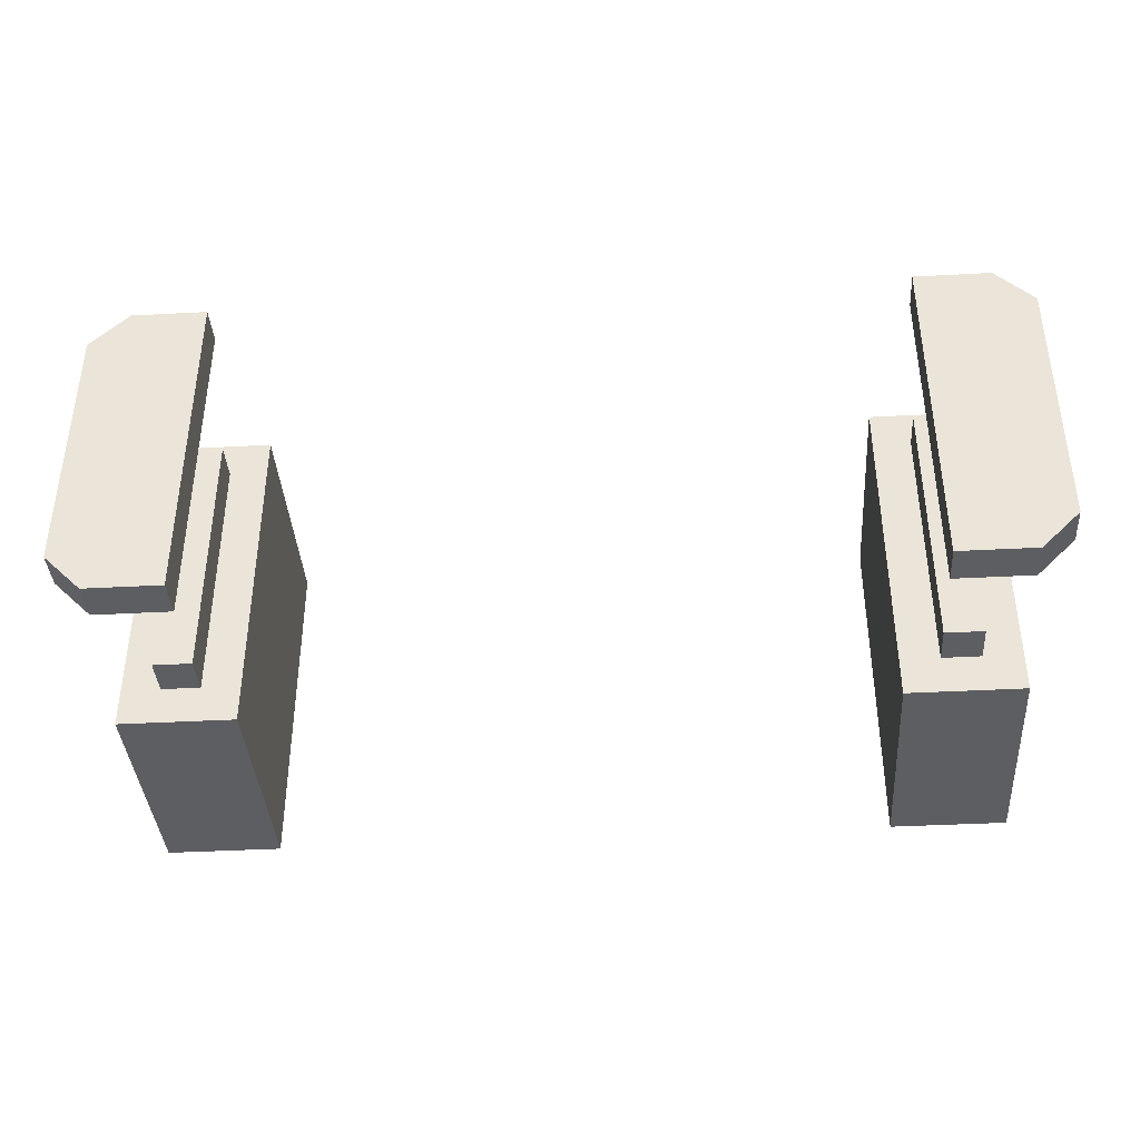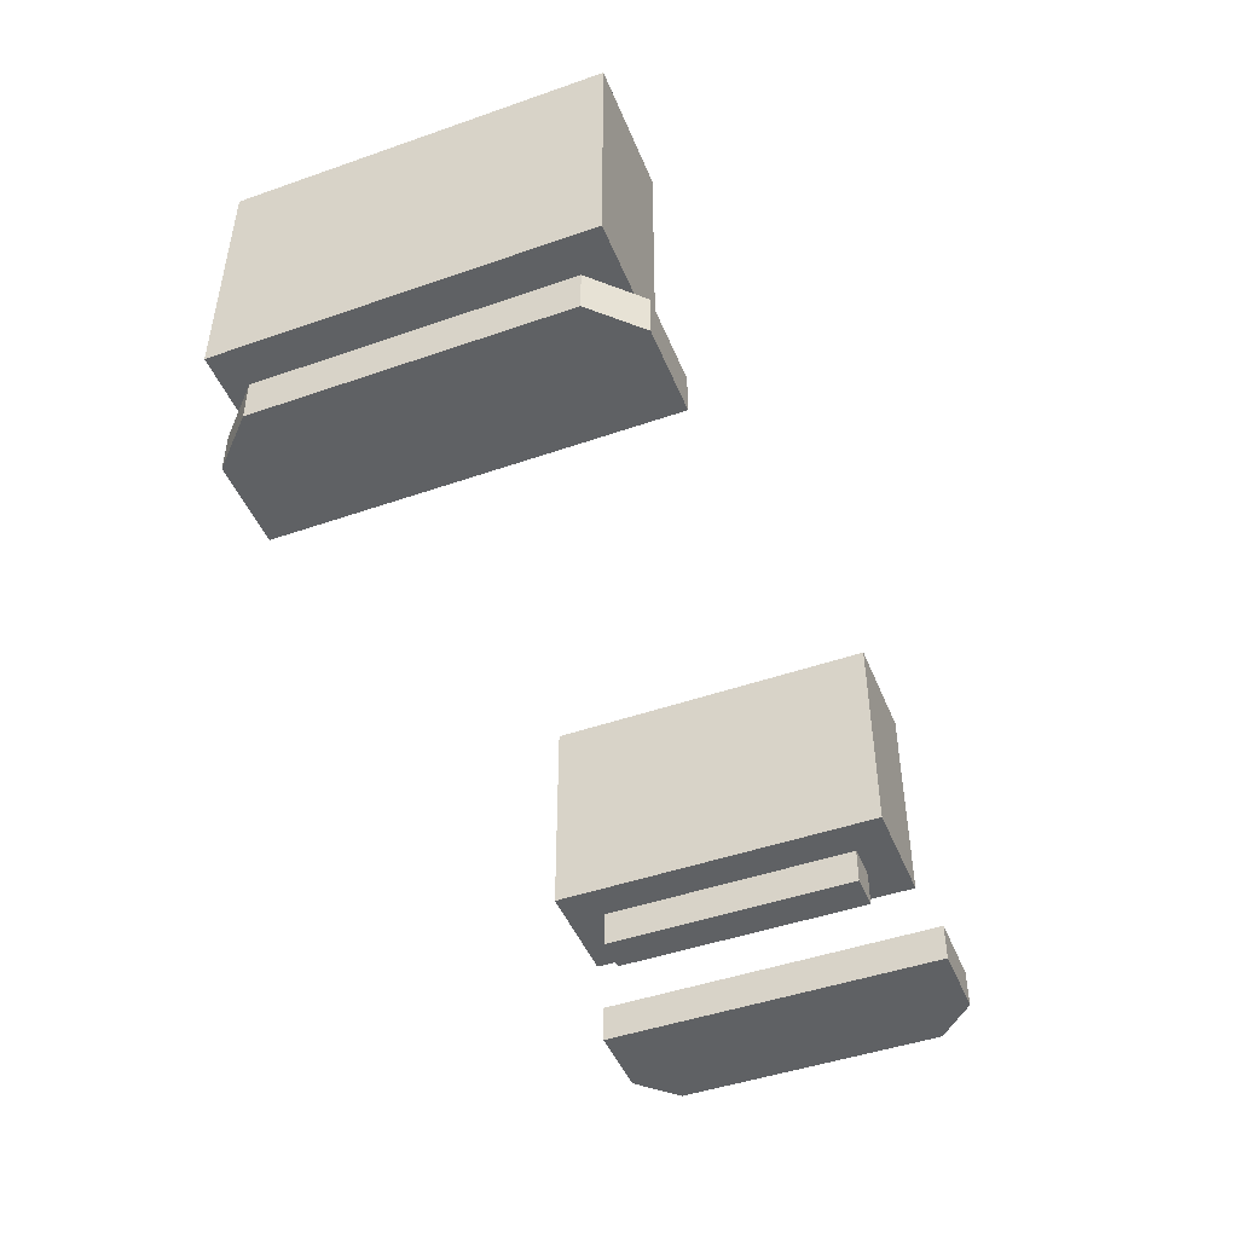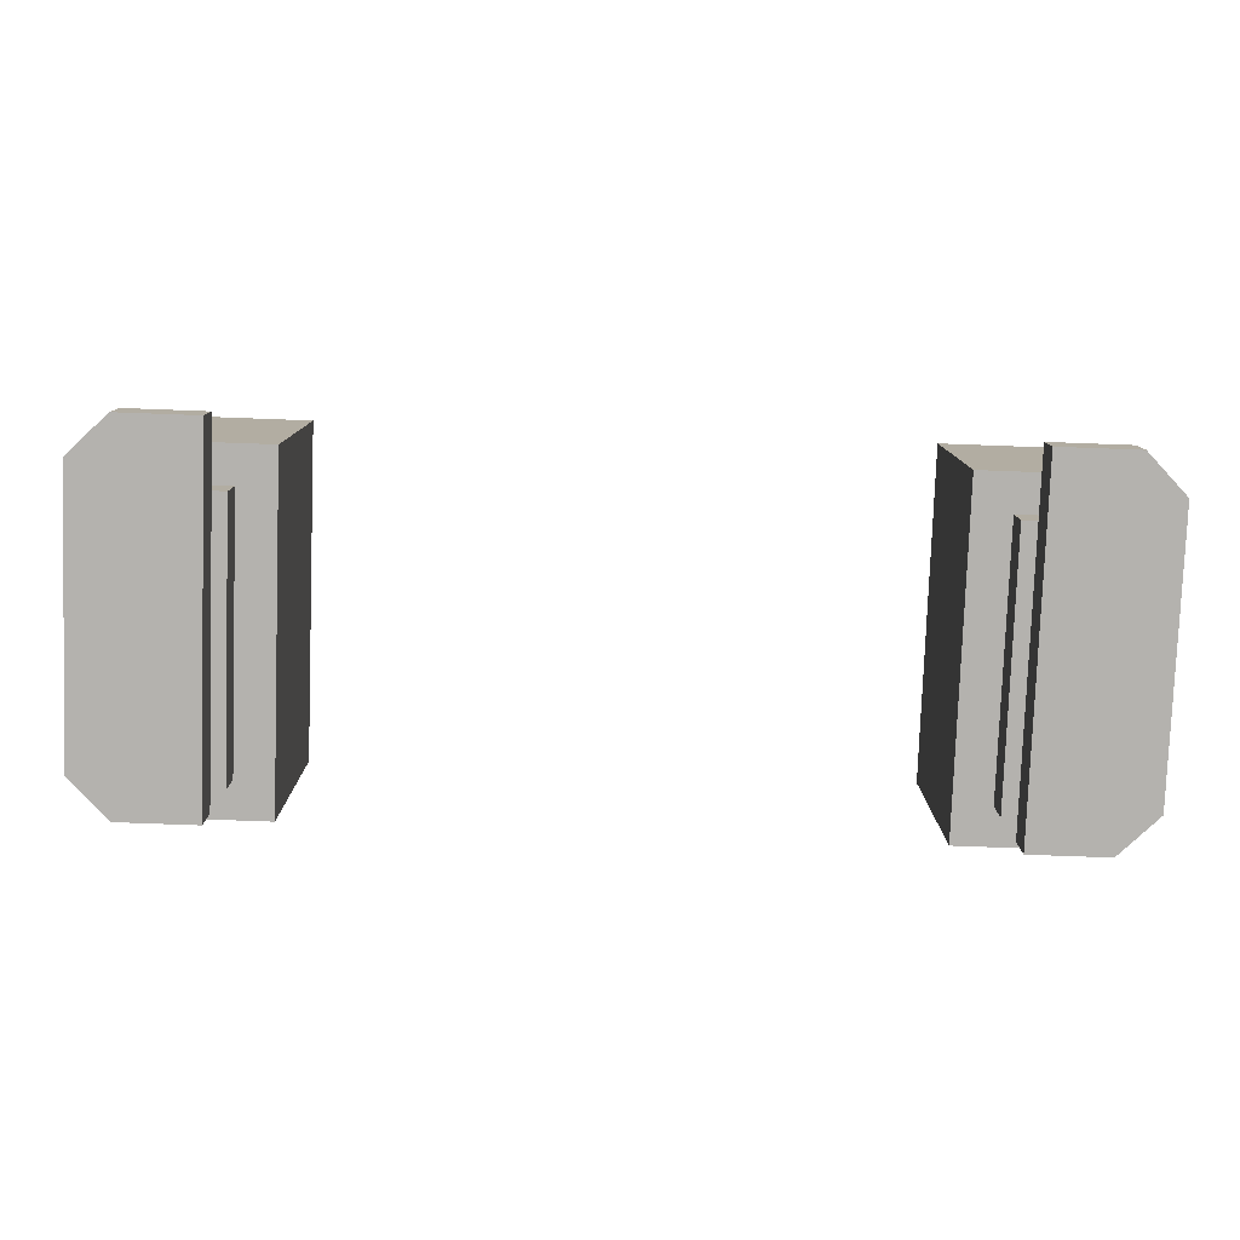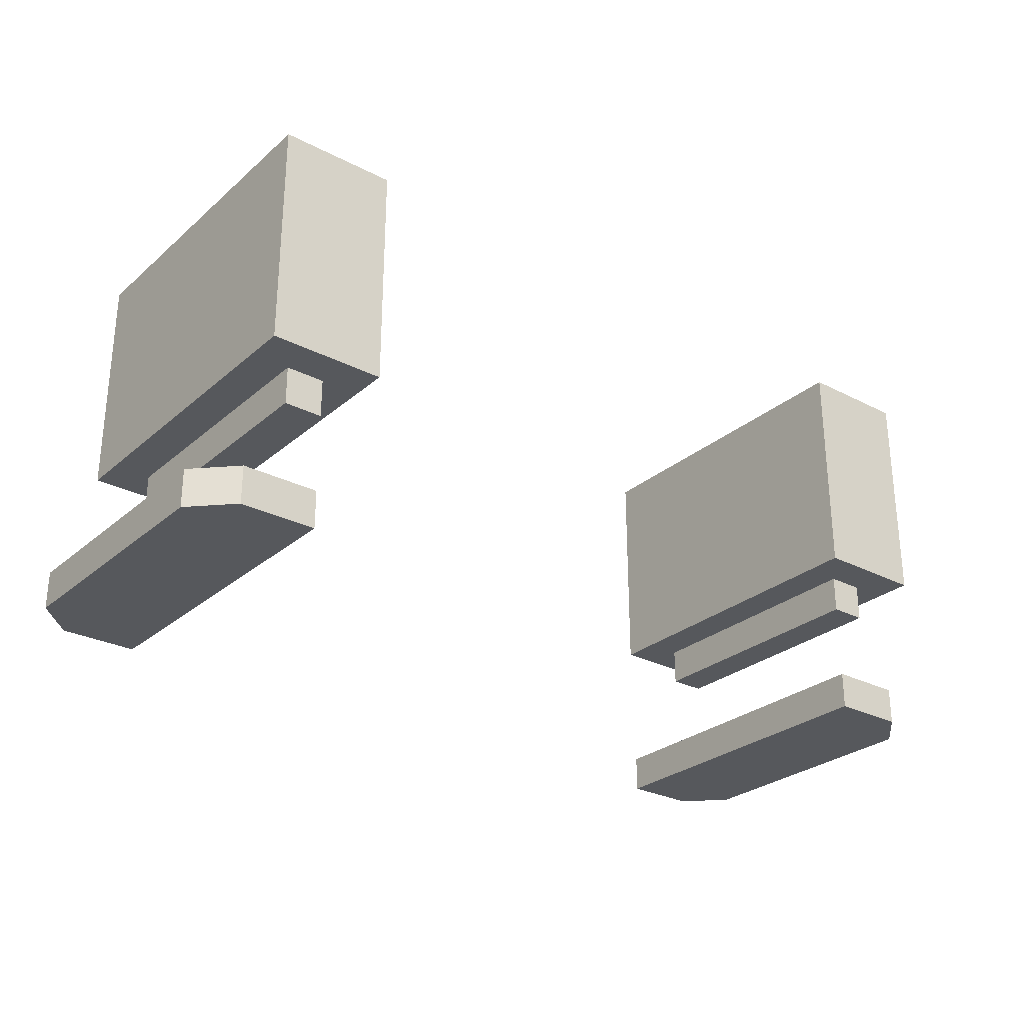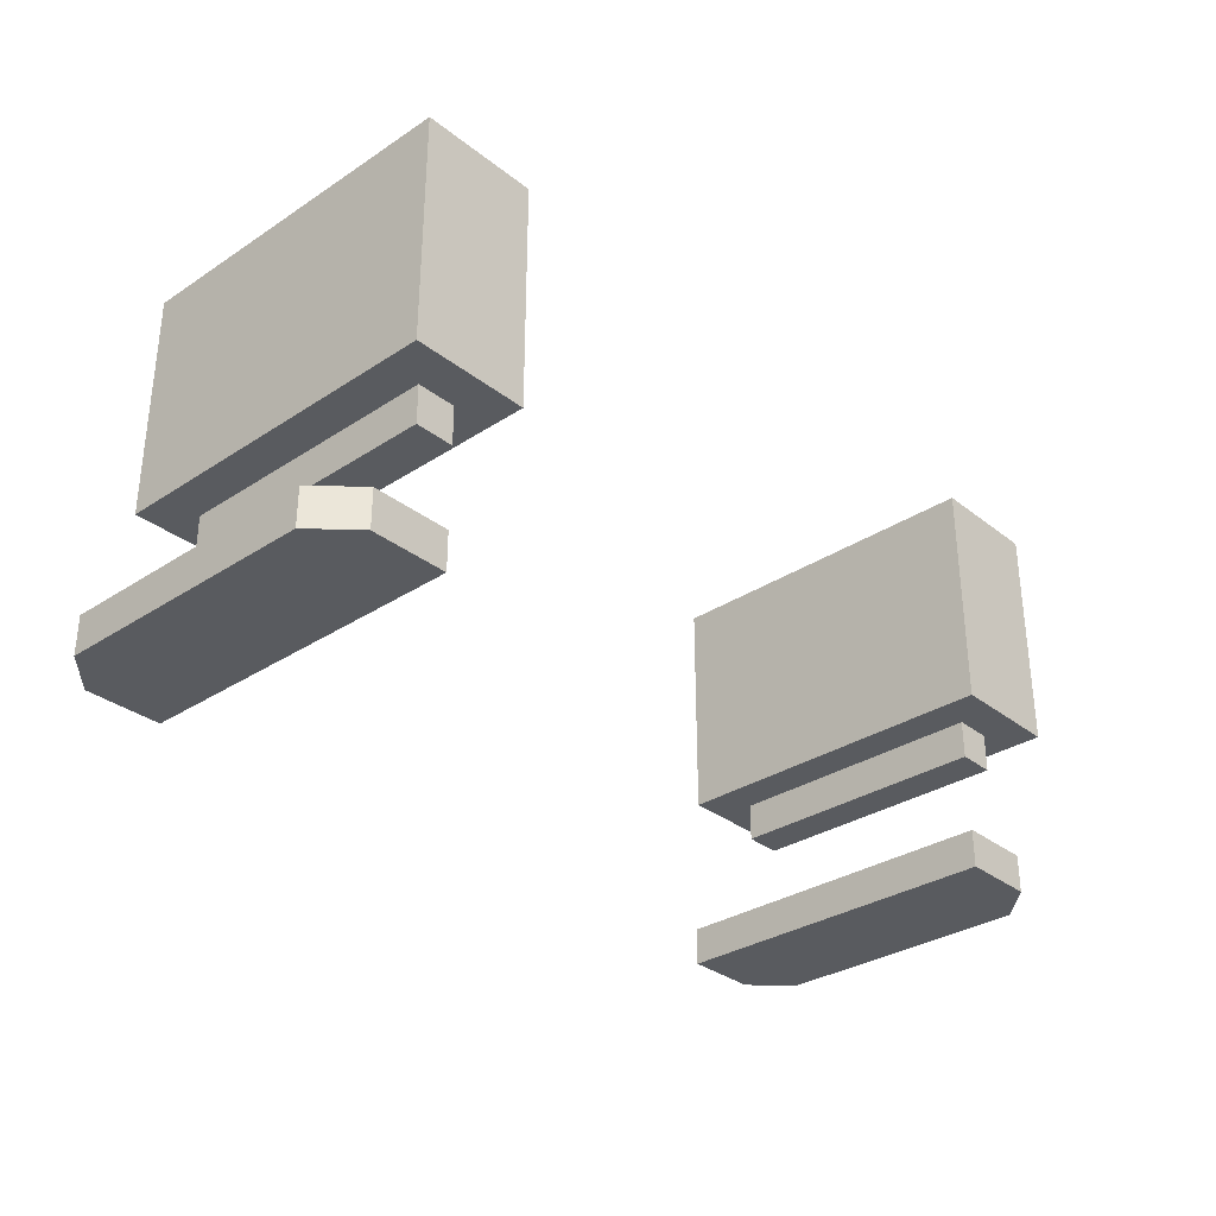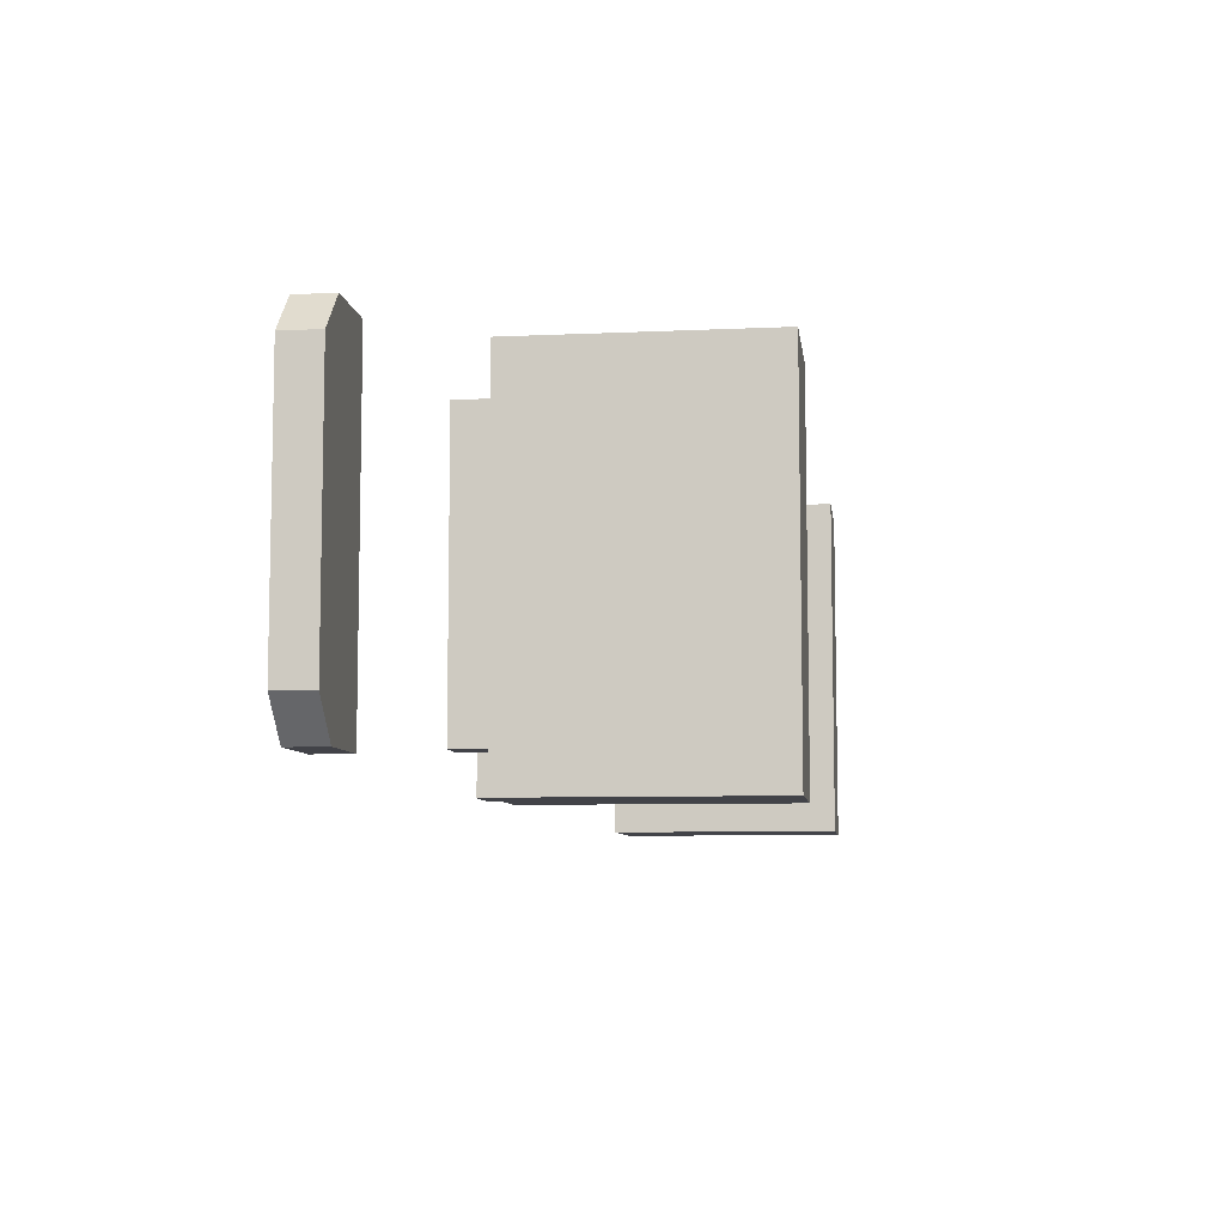
<metadata>
{"format":"obj","ext":"obj","renderer":"f3d","projection":"perspective","resolution":1024,"background":"white","views":[{"elev":-38.9,"azim":3.9,"up":"+Z"},{"elev":-46.7,"azim":-68.4,"up":"+Y"},{"elev":-79.7,"azim":-2.1,"up":"+Y"},{"elev":-27.8,"azim":141.9,"up":"+Y"},{"elev":-32.0,"azim":132.5,"up":"+Y"},{"elev":-7.6,"azim":97.4,"up":"+Z"}]}
</metadata>
<code>
g royale_hat_laser_ears_mesh
v 0.3733 -0.1881 0.4074
v 0.3733 -0.1881 0.1902
v 0.3733 -0.2192 0.1902
v 0.3733 -0.2192 0.4074
v 0.3423 0.09309 0.4074
v 0.3423 0.09309 0.1281
v 0.3423 -0.09311 0.1281
v 0.3423 -0.09311 0.4074
v 0.3112 -0.09311 0.3764
v 0.3112 -0.09311 0.1591
v 0.3112 -0.1241 0.1591
v 0.3112 -0.1241 0.3764
v 0.2802 -0.2192 0.4384
v 0.2802 -0.1881 0.4384
v 0.3423 -0.1881 0.4384
v 0.3423 -0.2192 0.4384
v 0.3423 -0.2192 0.4384
v 0.3423 -0.1881 0.4384
v 0.3733 -0.1881 0.4074
v 0.3733 -0.2192 0.4074
v 0.2802 -0.1241 0.3764
v 0.2802 -0.09311 0.3764
v 0.3112 -0.09311 0.3764
v 0.3112 -0.1241 0.3764
v 0.2802 -0.09311 0.1591
v 0.2802 -0.09311 0.3764
v 0.2802 -0.1241 0.3764
v 0.2802 -0.1241 0.1591
v 0.2802 -0.1881 0.1591
v 0.2802 -0.1881 0.4384
v 0.2802 -0.2192 0.4384
v 0.2802 -0.2192 0.1591
v 0.3423 -0.2192 0.4384
v 0.3733 -0.2192 0.4074
v 0.3733 -0.2192 0.1902
v 0.3423 -0.2192 0.1591
v 0.2802 -0.2192 0.1591
v 0.2802 -0.2192 0.4384
v 0.2802 -0.1241 0.3764
v 0.3112 -0.1241 0.3764
v 0.3112 -0.1241 0.1591
v 0.2802 -0.1241 0.1591
v 0.3423 0.09309 0.4074
v 0.2492 0.09309 0.4074
v 0.2492 0.09309 0.1281
v 0.3423 0.09309 0.1281
v 0.3423 -0.09311 0.1281
v 0.2492 -0.09311 0.1281
v 0.2492 -0.09311 0.4074
v 0.3423 -0.09311 0.4074
v 0.3423 0.09309 0.1281
v 0.2492 0.09309 0.1281
v 0.2492 -0.09311 0.1281
v 0.3423 -0.09311 0.1281
v 0.3423 -0.1881 0.1591
v 0.3423 -0.2192 0.1591
v 0.3733 -0.2192 0.1902
v 0.3733 -0.1881 0.1902
v 0.2802 -0.1881 0.1591
v 0.2802 -0.2192 0.1591
v 0.3423 -0.2192 0.1591
v 0.3423 -0.1881 0.1591
v 0.2802 -0.09311 0.1591
v 0.2802 -0.1241 0.1591
v 0.3112 -0.1241 0.1591
v 0.3112 -0.09311 0.1591
v 0.2492 -0.09311 0.4074
v 0.2492 0.09309 0.4074
v 0.3423 0.09309 0.4074
v 0.3423 -0.09311 0.4074
v 0.2492 0.09309 0.4074
v 0.2492 -0.09311 0.4074
v 0.2492 -0.09311 0.1281
v 0.2492 0.09309 0.1281
v 0.3423 -0.1881 0.4384
v 0.3423 -0.1881 0.1591
v 0.3733 -0.1881 0.1902
v 0.3733 -0.1881 0.4074
v 0.2802 -0.1881 0.1591
v 0.2802 -0.1881 0.4384
v -0.3735 -0.1881 0.4074
v -0.3735 -0.2192 0.4074
v -0.3735 -0.2192 0.1902
v -0.3735 -0.1881 0.1902
v -0.3425 0.09309 0.4074
v -0.3425 -0.09311 0.4074
v -0.3425 -0.09311 0.1281
v -0.3425 0.09309 0.1281
v -0.3114 -0.09311 0.3764
v -0.3114 -0.1241 0.3764
v -0.3114 -0.1241 0.1591
v -0.3114 -0.09311 0.1591
v -0.2804 -0.2192 0.4384
v -0.3425 -0.2192 0.4384
v -0.3425 -0.1881 0.4384
v -0.2804 -0.1881 0.4384
v -0.3425 -0.2192 0.4384
v -0.3735 -0.2192 0.4074
v -0.3735 -0.1881 0.4074
v -0.3425 -0.1881 0.4384
v -0.2804 -0.1241 0.3764
v -0.3114 -0.1241 0.3764
v -0.3114 -0.09311 0.3764
v -0.2804 -0.09311 0.3764
v -0.2804 -0.09311 0.1591
v -0.2804 -0.1241 0.1591
v -0.2804 -0.1241 0.3764
v -0.2804 -0.09311 0.3764
v -0.2804 -0.1881 0.1591
v -0.2804 -0.2192 0.1591
v -0.2804 -0.2192 0.4384
v -0.2804 -0.1881 0.4384
v -0.3425 -0.2192 0.4384
v -0.3425 -0.2192 0.1591
v -0.3735 -0.2192 0.1902
v -0.3735 -0.2192 0.4074
v -0.2804 -0.2192 0.1591
v -0.2804 -0.2192 0.4384
v -0.2804 -0.1241 0.3764
v -0.2804 -0.1241 0.1591
v -0.3114 -0.1241 0.1591
v -0.3114 -0.1241 0.3764
v -0.3425 0.09309 0.4074
v -0.3425 0.09309 0.1281
v -0.2494 0.09309 0.1281
v -0.2494 0.09309 0.4074
v -0.3425 -0.09311 0.1281
v -0.3425 -0.09311 0.4074
v -0.2494 -0.09311 0.4074
v -0.2494 -0.09311 0.1281
v -0.3425 0.09309 0.1281
v -0.3425 -0.09311 0.1281
v -0.2494 -0.09311 0.1281
v -0.2494 0.09309 0.1281
v -0.3425 -0.1881 0.1591
v -0.3735 -0.1881 0.1902
v -0.3735 -0.2192 0.1902
v -0.3425 -0.2192 0.1591
v -0.2804 -0.1881 0.1591
v -0.3425 -0.1881 0.1591
v -0.3425 -0.2192 0.1591
v -0.2804 -0.2192 0.1591
v -0.2804 -0.09311 0.1591
v -0.3114 -0.09311 0.1591
v -0.3114 -0.1241 0.1591
v -0.2804 -0.1241 0.1591
v -0.2494 -0.09311 0.4074
v -0.3425 -0.09311 0.4074
v -0.3425 0.09309 0.4074
v -0.2494 0.09309 0.4074
v -0.2494 0.09309 0.4074
v -0.2494 0.09309 0.1281
v -0.2494 -0.09311 0.1281
v -0.2494 -0.09311 0.4074
v -0.3425 -0.1881 0.4384
v -0.3735 -0.1881 0.4074
v -0.3735 -0.1881 0.1902
v -0.3425 -0.1881 0.1591
v -0.2804 -0.1881 0.1591
v -0.2804 -0.1881 0.4384
g royale_hat_laser_ears_mesh_0
f 3 2 1
f 4 3 1
f 7 6 5
f 8 7 5
f 11 10 9
f 12 11 9
f 15 14 13
f 16 15 13
f 19 18 17
f 20 19 17
f 23 22 21
f 24 23 21
f 27 26 25
f 28 27 25
f 31 30 29
f 32 31 29
f 35 34 33
f 36 35 33
f 36 33 37
f 37 33 38
f 41 40 39
f 42 41 39
f 45 44 43
f 46 45 43
f 49 48 47
f 50 49 47
f 53 52 51
f 54 53 51
f 57 56 55
f 58 57 55
f 61 60 59
f 62 61 59
f 65 64 63
f 66 65 63
f 69 68 67
f 70 69 67
f 73 72 71
f 74 73 71
f 77 76 75
f 78 77 75
f 75 76 79
f 75 79 80
f 83 82 81
f 84 83 81
f 87 86 85
f 88 87 85
f 91 90 89
f 92 91 89
f 95 94 93
f 96 95 93
f 99 98 97
f 100 99 97
f 103 102 101
f 104 103 101
f 107 106 105
f 108 107 105
f 111 110 109
f 112 111 109
f 115 114 113
f 116 115 113
f 113 114 117
f 113 117 118
f 121 120 119
f 122 121 119
f 125 124 123
f 126 125 123
f 129 128 127
f 130 129 127
f 133 132 131
f 134 133 131
f 137 136 135
f 138 137 135
f 141 140 139
f 142 141 139
f 145 144 143
f 146 145 143
f 149 148 147
f 150 149 147
f 153 152 151
f 154 153 151
f 157 156 155
f 158 157 155
f 158 155 159
f 159 155 160

</code>
